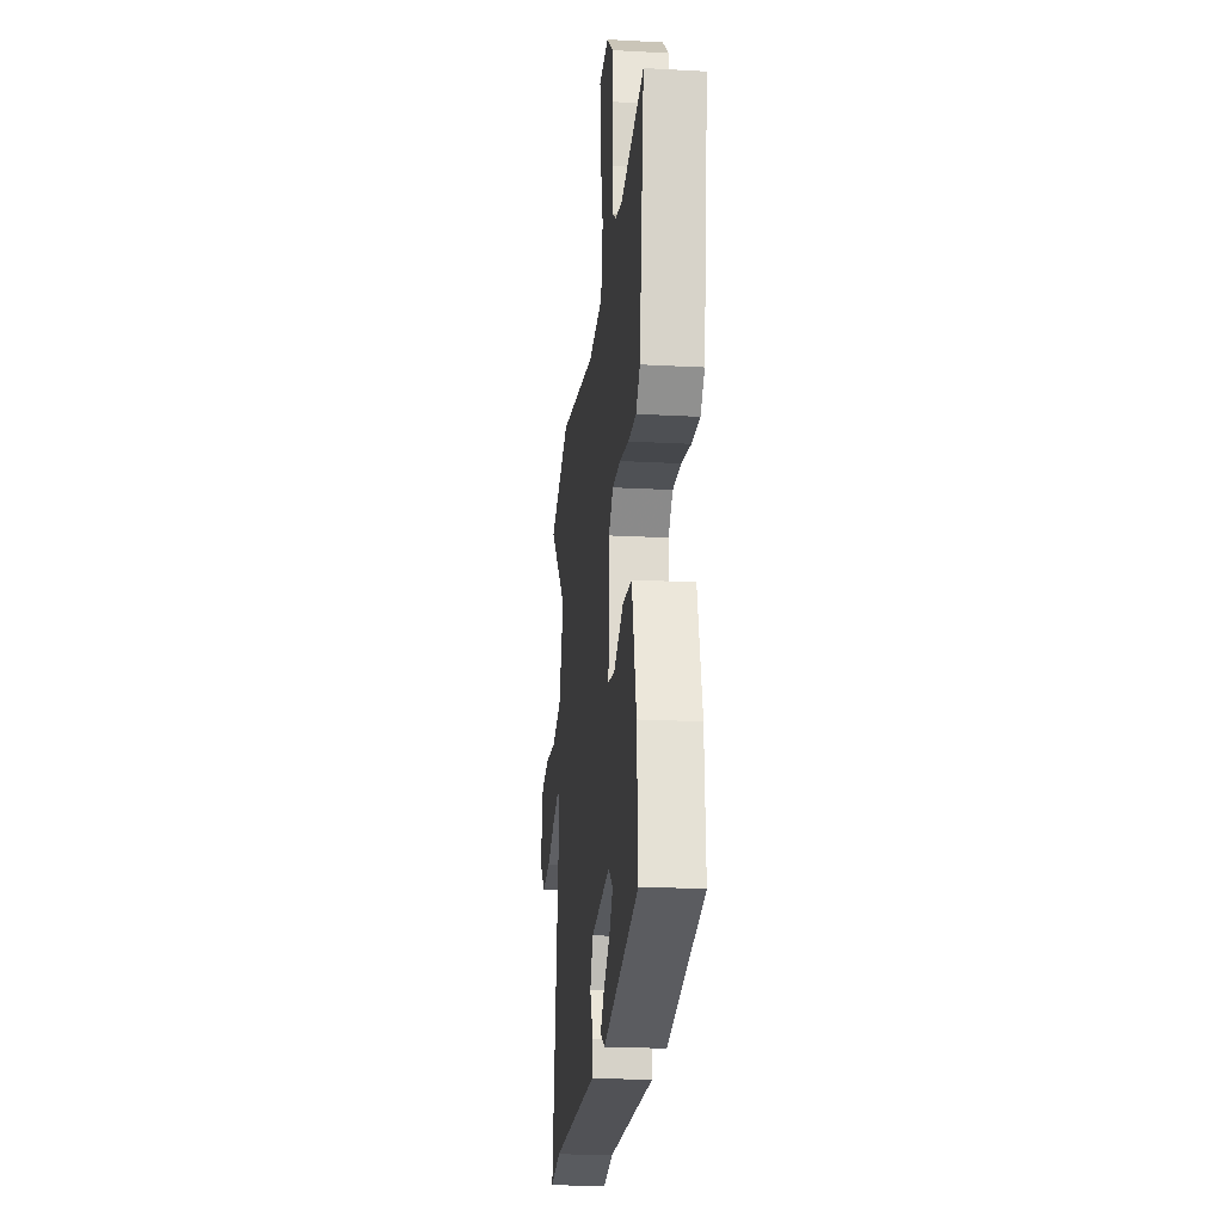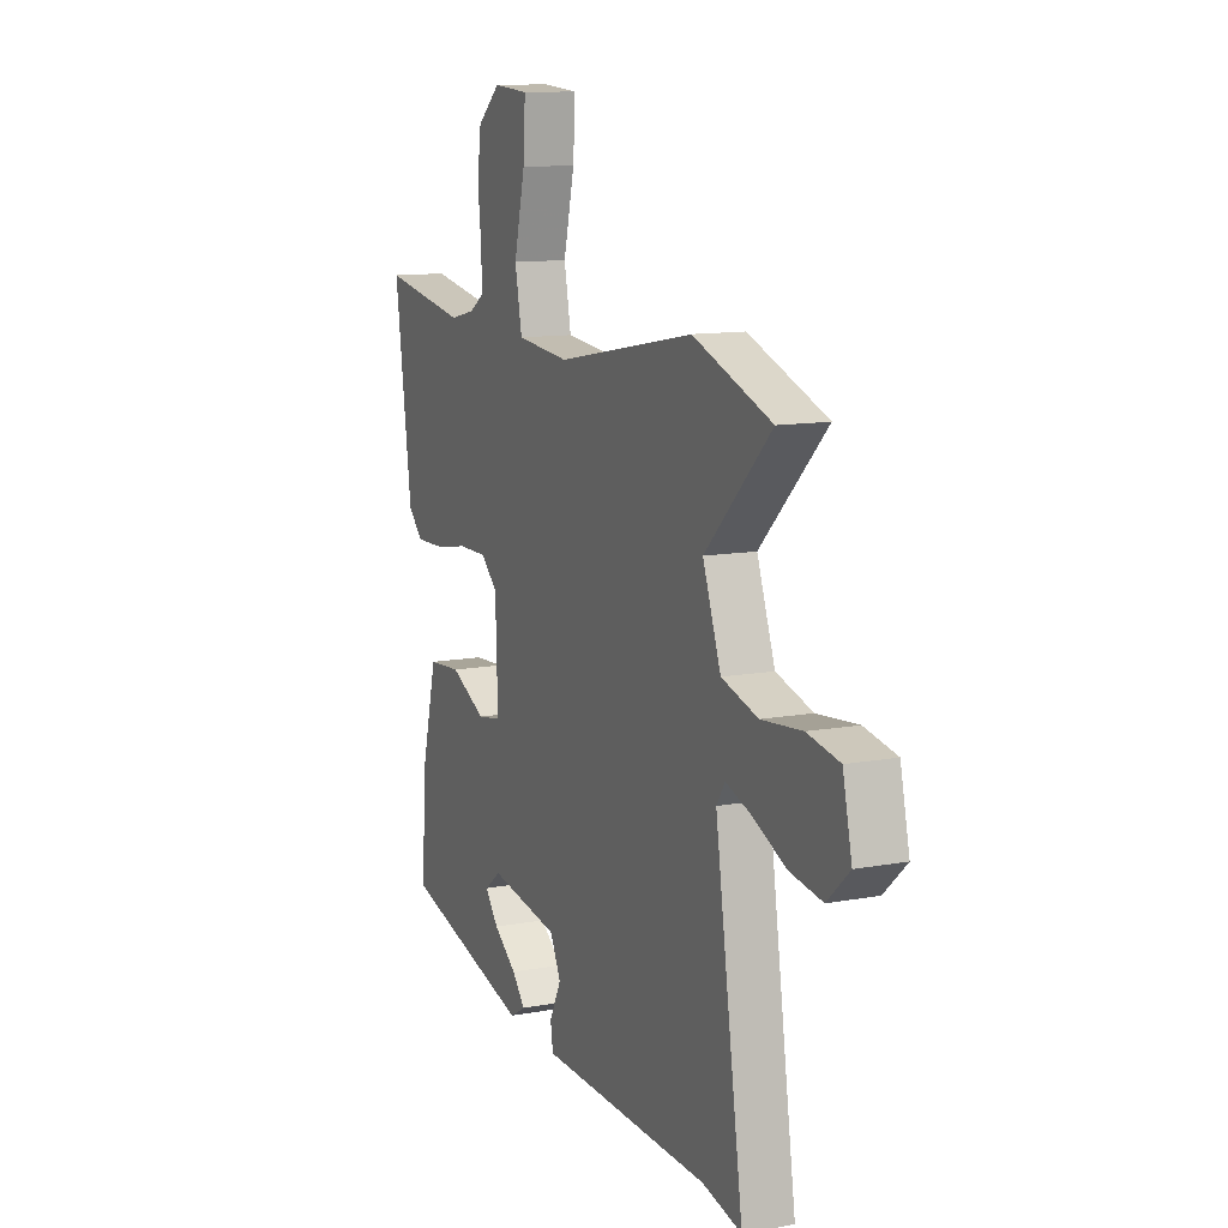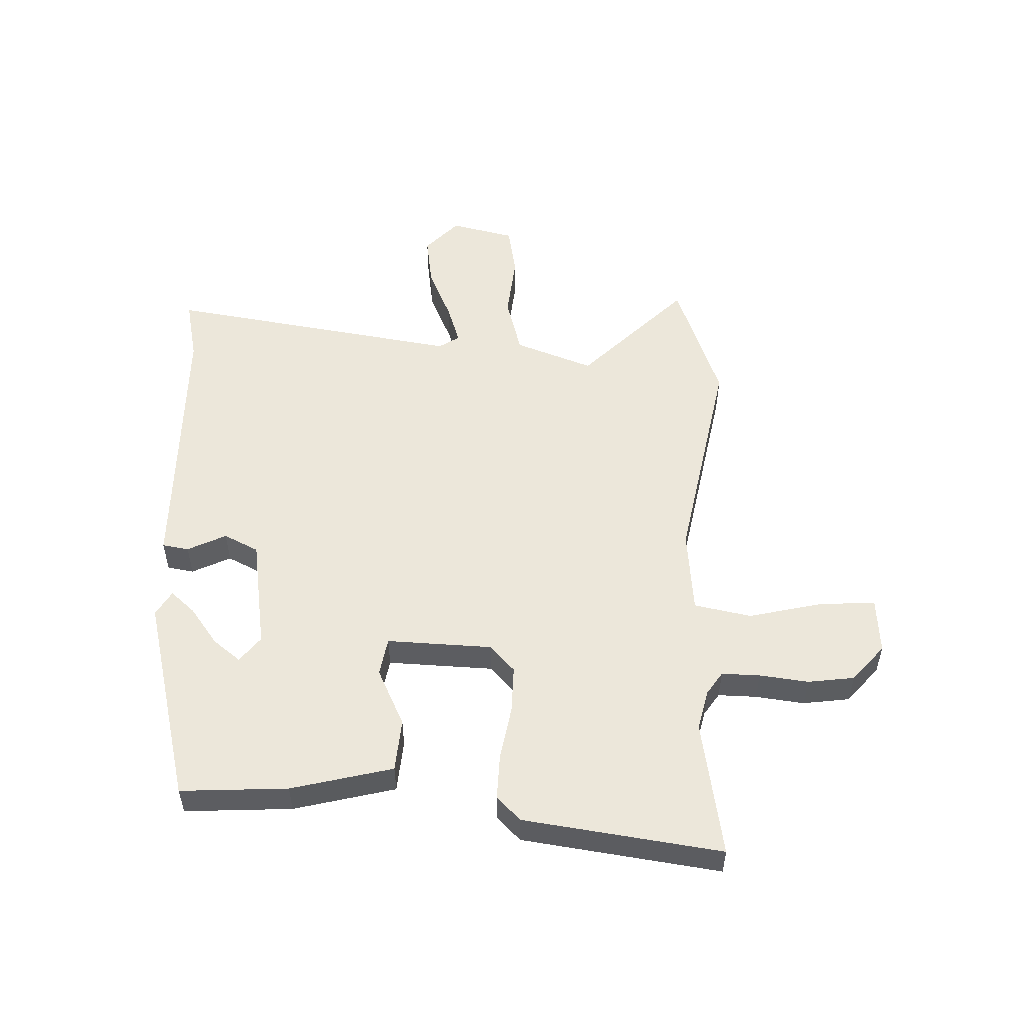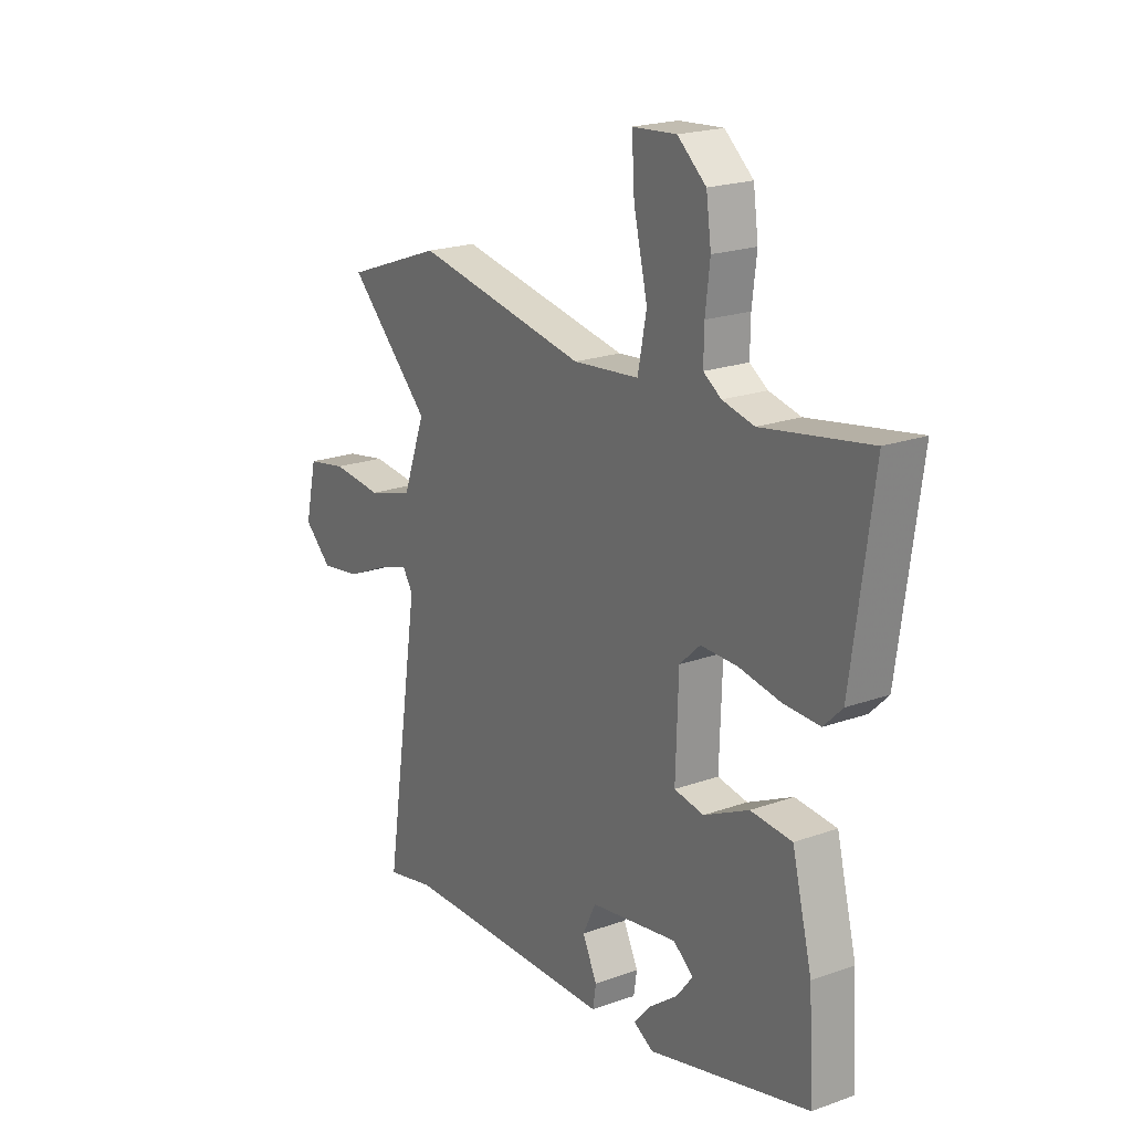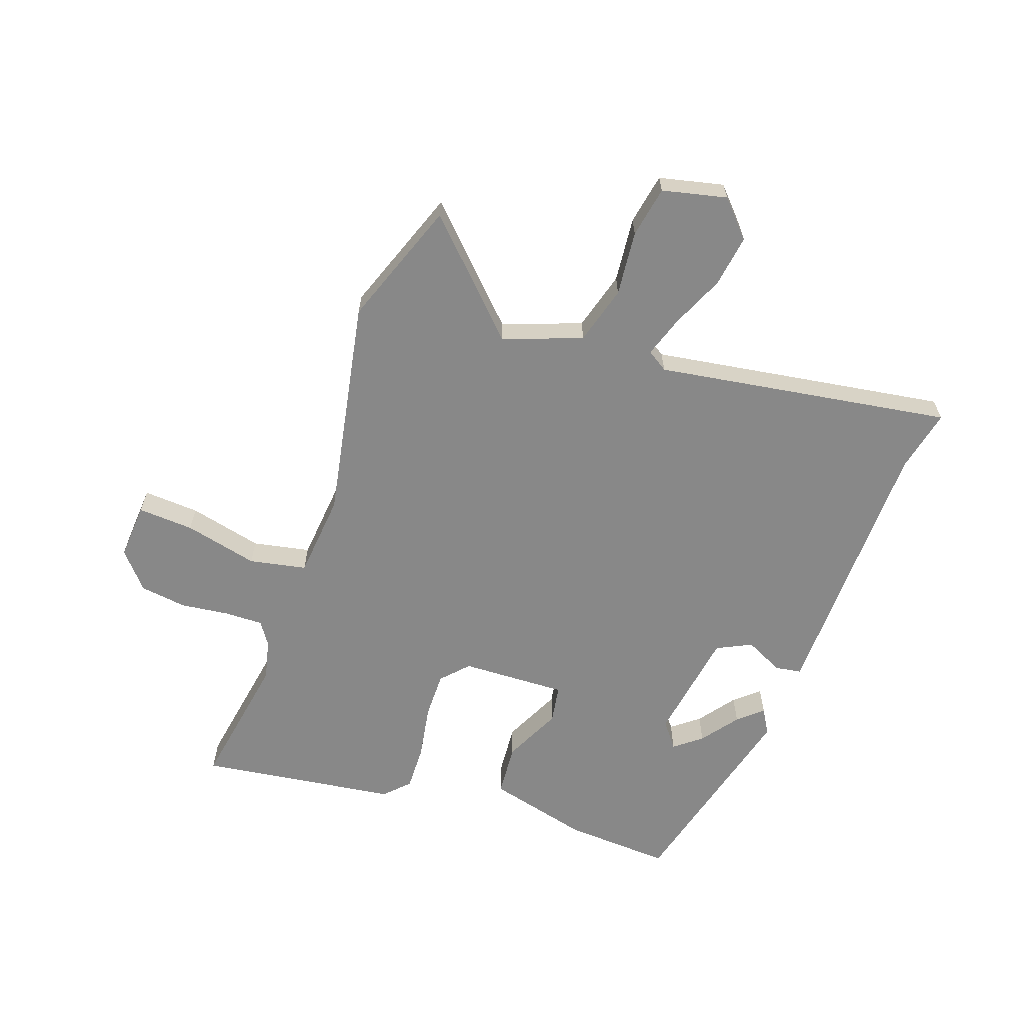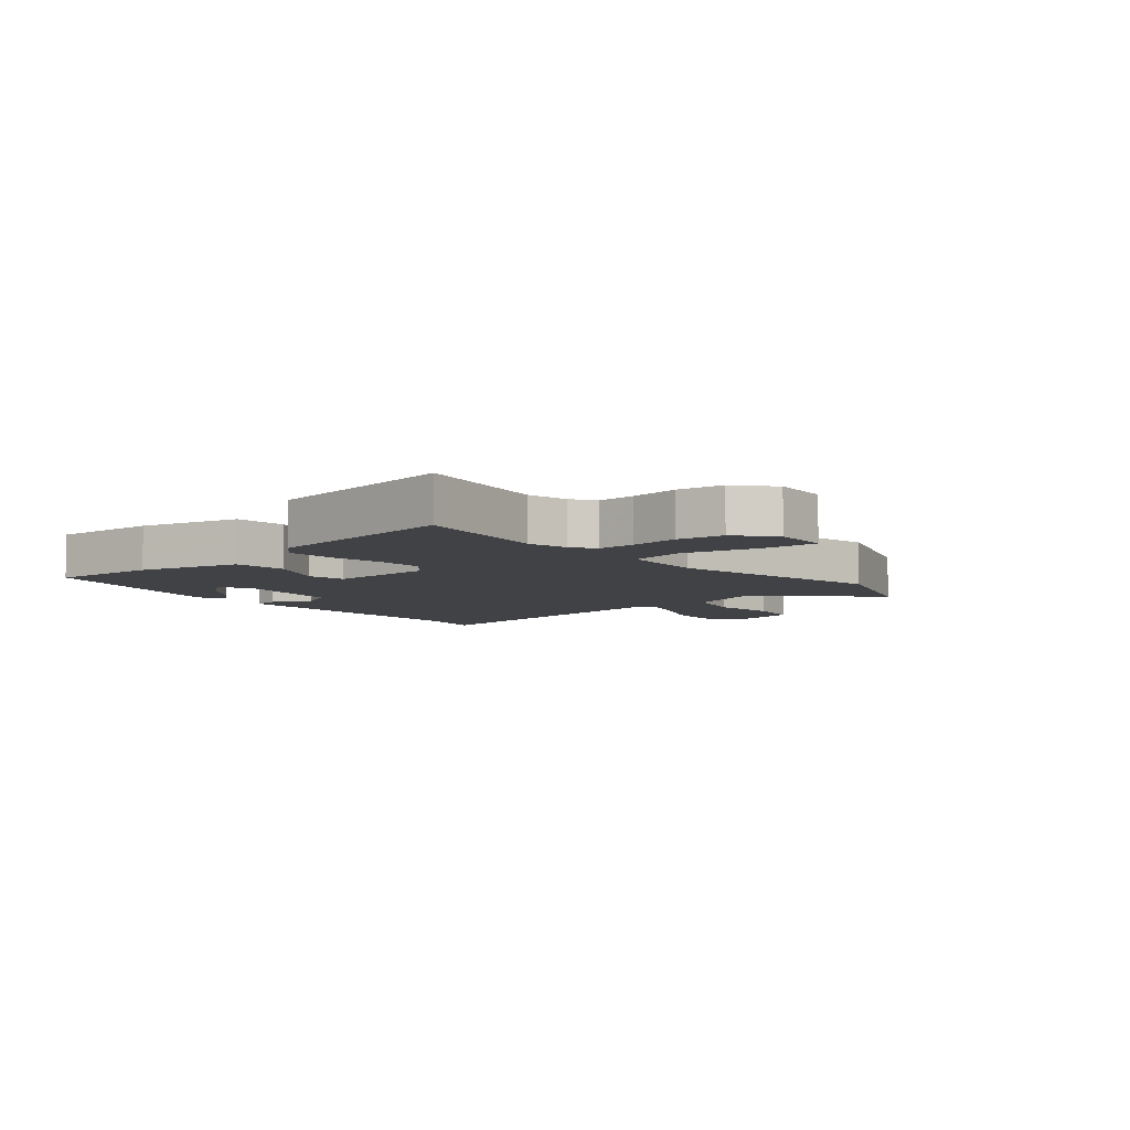
<metadata>
{"format":"obj","ext":"obj","renderer":"f3d","projection":"perspective","resolution":1024,"background":"white","views":[{"elev":-20.4,"azim":-95.7,"up":"+Z"},{"elev":11.7,"azim":66.1,"up":"+Z"},{"elev":53.1,"azim":-87.9,"up":"+Y"},{"elev":20.7,"azim":-122.9,"up":"+Z"},{"elev":-62.9,"azim":70.7,"up":"+Y"},{"elev":-6.5,"azim":-49.3,"up":"+Y"}]}
</metadata>
<code>
v 0.581 0.07 -0.517
v 0.474 0.07 -0.494
v 0.154 0.07 -0.489
v 0.007 0.07 -0.487
v 0 0.07 -0.442
v 0.032 0.07 -0.377
v 0.003 0.07 -0.318
v -0.188 0.07 -0.288
v -0.232 0.07 -0.322
v -0.196 0.07 -0.368
v -0.133 0.07 -0.415
v -0.097 0.07 -0.456
v -0.14 0.07 -0.481
v -0.492 0.07 -0.391
v -0.481 0.07 -0.209
v -0.437 0.07 -0.037
v -0.347 0.07 -0.03
v -0.249 0.07 -0.077
v -0.184 0.07 -0.066
v -0.19 0.07 0.113
v -0.235 0.07 0.155
v -0.315 0.07 0.154
v -0.407 0.07 0.138
v -0.485 0.07 0.136
v -0.525 0.07 0.176
v -0.571 0.07 0.512
v -0.338 0.07 0.472
v -0.269 0.07 0.488
v -0.23 0.07 0.514
v -0.231 0.07 0.579
v -0.241 0.07 0.662
v -0.23 0.07 0.741
v -0.168 0.07 0.794
v -0.072 0.07 0.787
v -0.078 0.07 0.692
v -0.108 0.07 0.567
v -0.089 0.07 0.47
v 0.055 0.07 0.456
v 0.43 0.07 0.526
v 0.643 0.07 0.448
v 0.464 0.07 0.273
v 0.513 0.07 0.14
v 0.612 0.07 0.112
v 0.722 0.07 0.123
v 0.809 0.07 0.107
v 0.834 0.07 -0.002
v 0.774 0.07 -0.057
v 0.686 0.07 -0.044
v 0.596 0.07 -0.004
v 0.527 0.07 0.019
v 0.504 0.07 -0.016
v 0.581 0 -0.517
v 0.474 0 -0.494
v 0.154 0 -0.489
v 0.007 0 -0.487
v 0 0 -0.442
v 0.032 0 -0.377
v 0.003 0 -0.318
v -0.188 0 -0.288
v -0.232 0 -0.322
v -0.196 0 -0.368
v -0.133 0 -0.415
v -0.097 0 -0.456
v -0.14 0 -0.481
v -0.492 0 -0.391
v -0.481 0 -0.209
v -0.437 0 -0.037
v -0.347 0 -0.03
v -0.249 0 -0.077
v -0.184 0 -0.066
v -0.19 0 0.113
v -0.235 0 0.155
v -0.315 0 0.154
v -0.407 0 0.138
v -0.485 0 0.136
v -0.525 0 0.176
v -0.571 0 0.512
v -0.338 0 0.472
v -0.269 0 0.488
v -0.23 0 0.514
v -0.231 0 0.579
v -0.241 0 0.662
v -0.23 0 0.741
v -0.168 0 0.794
v -0.072 0 0.787
v -0.078 0 0.692
v -0.108 0 0.567
v -0.089 0 0.47
v 0.055 0 0.456
v 0.43 0 0.526
v 0.643 0 0.448
v 0.464 0 0.273
v 0.513 0 0.14
v 0.612 0 0.112
v 0.722 0 0.123
v 0.809 0 0.107
v 0.834 0 -0.002
v 0.774 0 -0.057
v 0.686 0 -0.044
v 0.596 0 -0.004
v 0.527 0 0.019
v 0.504 0 -0.016
f 46 47 48 49
f 46 49 50
f 43 44 45 46
f 42 43 46 50
f 41 42 50 51
f 38 39 40 41
f 37 38 41 51
f 33 34 35 36
f 33 36 37
f 30 31 32 33
f 29 30 33 37
f 28 29 37 51
f 24 25 26 27
f 22 23 24 27
f 21 22 27 28
f 20 21 28 51
f 15 16 17 18
f 15 18 19
f 14 15 19
f 10 11 12 13
f 9 10 13 14
f 8 9 14 19
f 3 4 5 6
f 2 3 6 7
f 1 2 7
f 19 20 51 1
f 7 8 19
f 1 7 19
f 100 99 98 97
f 101 100 97
f 97 96 95 94
f 101 97 94 93
f 102 101 93 92
f 92 91 90 89
f 102 92 89 88
f 87 86 85 84
f 88 87 84
f 84 83 82 81
f 88 84 81 80
f 102 88 80 79
f 78 77 76 75
f 78 75 74 73
f 79 78 73 72
f 102 79 72 71
f 69 68 67 66
f 70 69 66
f 70 66 65
f 64 63 62 61
f 65 64 61 60
f 70 65 60 59
f 57 56 55 54
f 58 57 54 53
f 58 53 52
f 52 102 71 70
f 70 59 58
f 70 58 52
f 1 52 53 2
f 2 53 54 3
f 3 54 55 4
f 4 55 56 5
f 5 56 57 6
f 6 57 58 7
f 7 58 59 8
f 8 59 60 9
f 9 60 61 10
f 10 61 62 11
f 11 62 63 12
f 12 63 64 13
f 13 64 65 14
f 14 65 66 15
f 15 66 67 16
f 16 67 68 17
f 17 68 69 18
f 18 69 70 19
f 19 70 71 20
f 20 71 72 21
f 21 72 73 22
f 22 73 74 23
f 23 74 75 24
f 24 75 76 25
f 25 76 77 26
f 26 77 78 27
f 27 78 79 28
f 28 79 80 29
f 29 80 81 30
f 30 81 82 31
f 31 82 83 32
f 32 83 84 33
f 33 84 85 34
f 34 85 86 35
f 35 86 87 36
f 36 87 88 37
f 37 88 89 38
f 38 89 90 39
f 39 90 91 40
f 40 91 92 41
f 41 92 93 42
f 42 93 94 43
f 43 94 95 44
f 44 95 96 45
f 45 96 97 46
f 46 97 98 47
f 47 98 99 48
f 48 99 100 49
f 49 100 101 50
f 50 101 102 51
f 51 102 52 1

</code>
